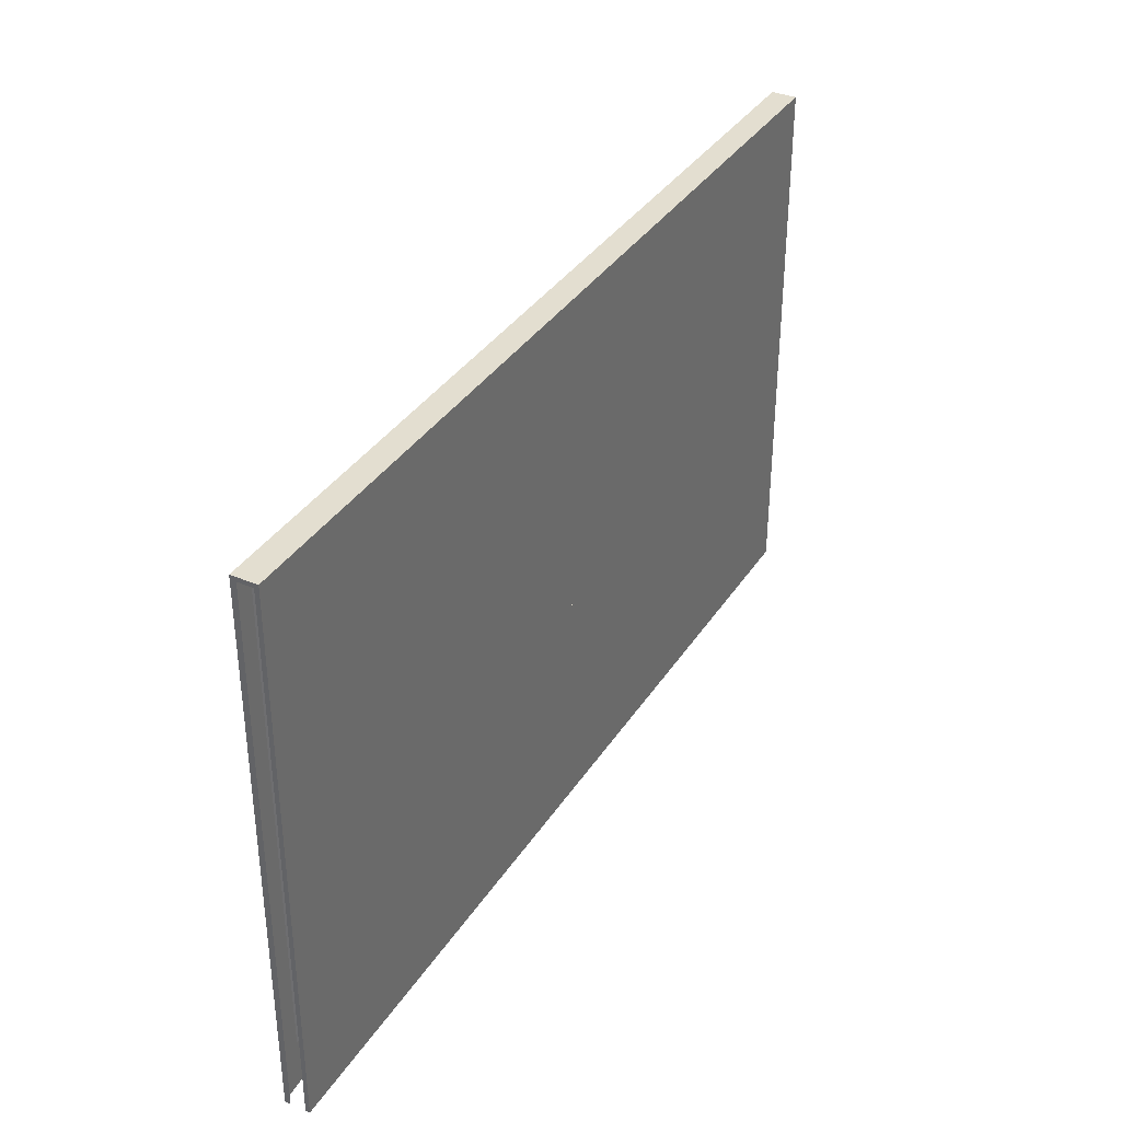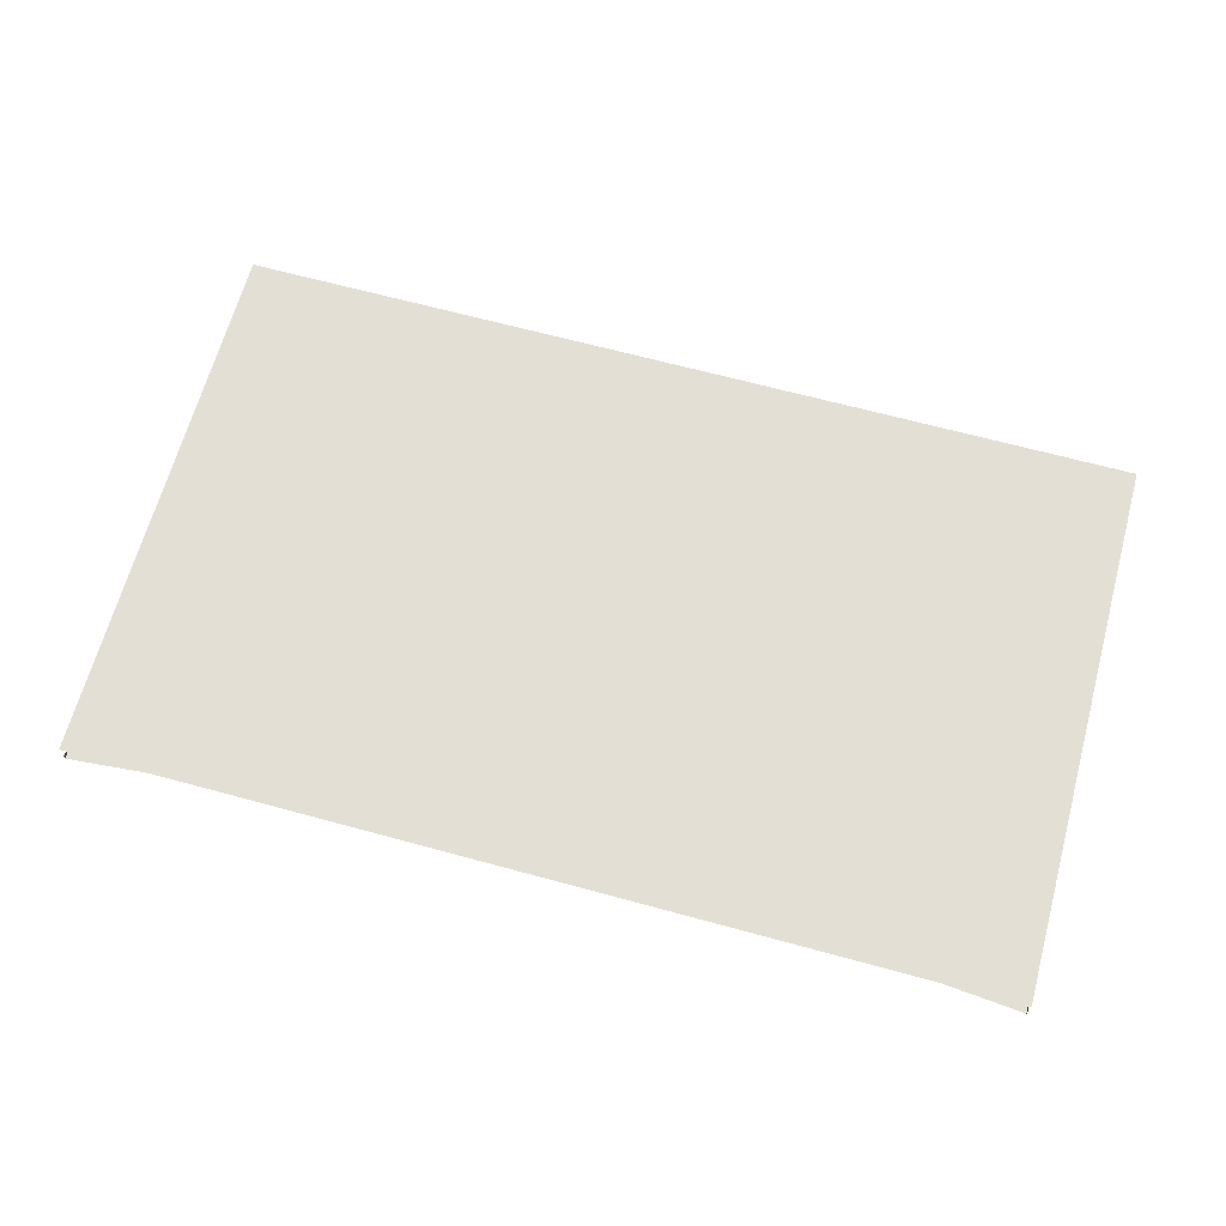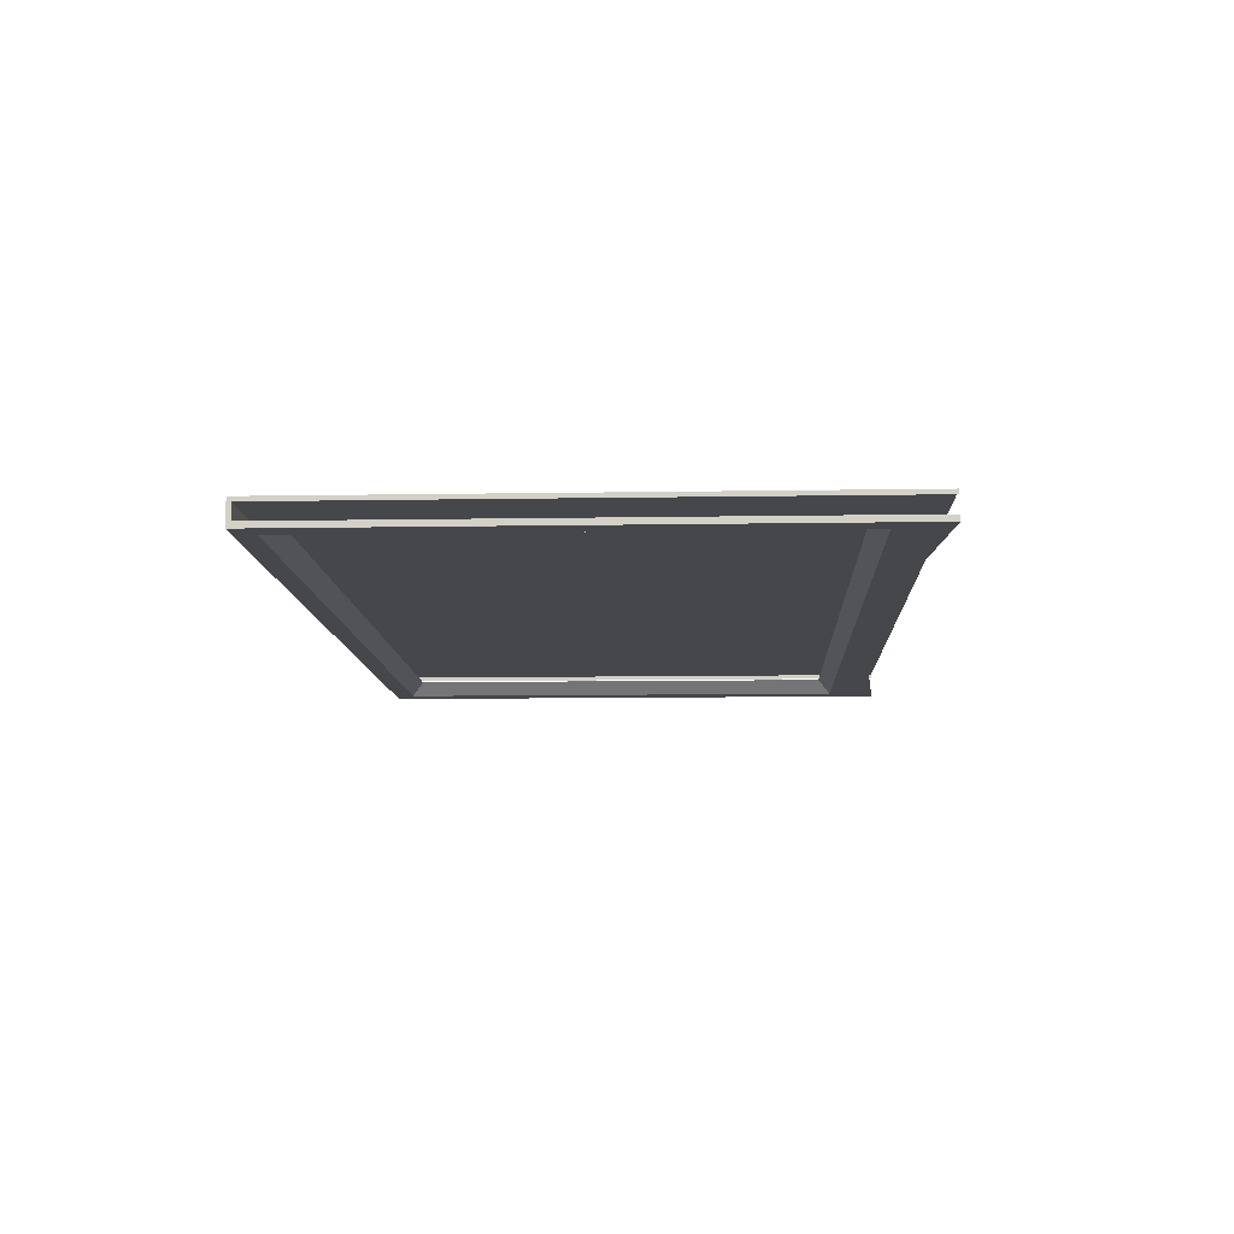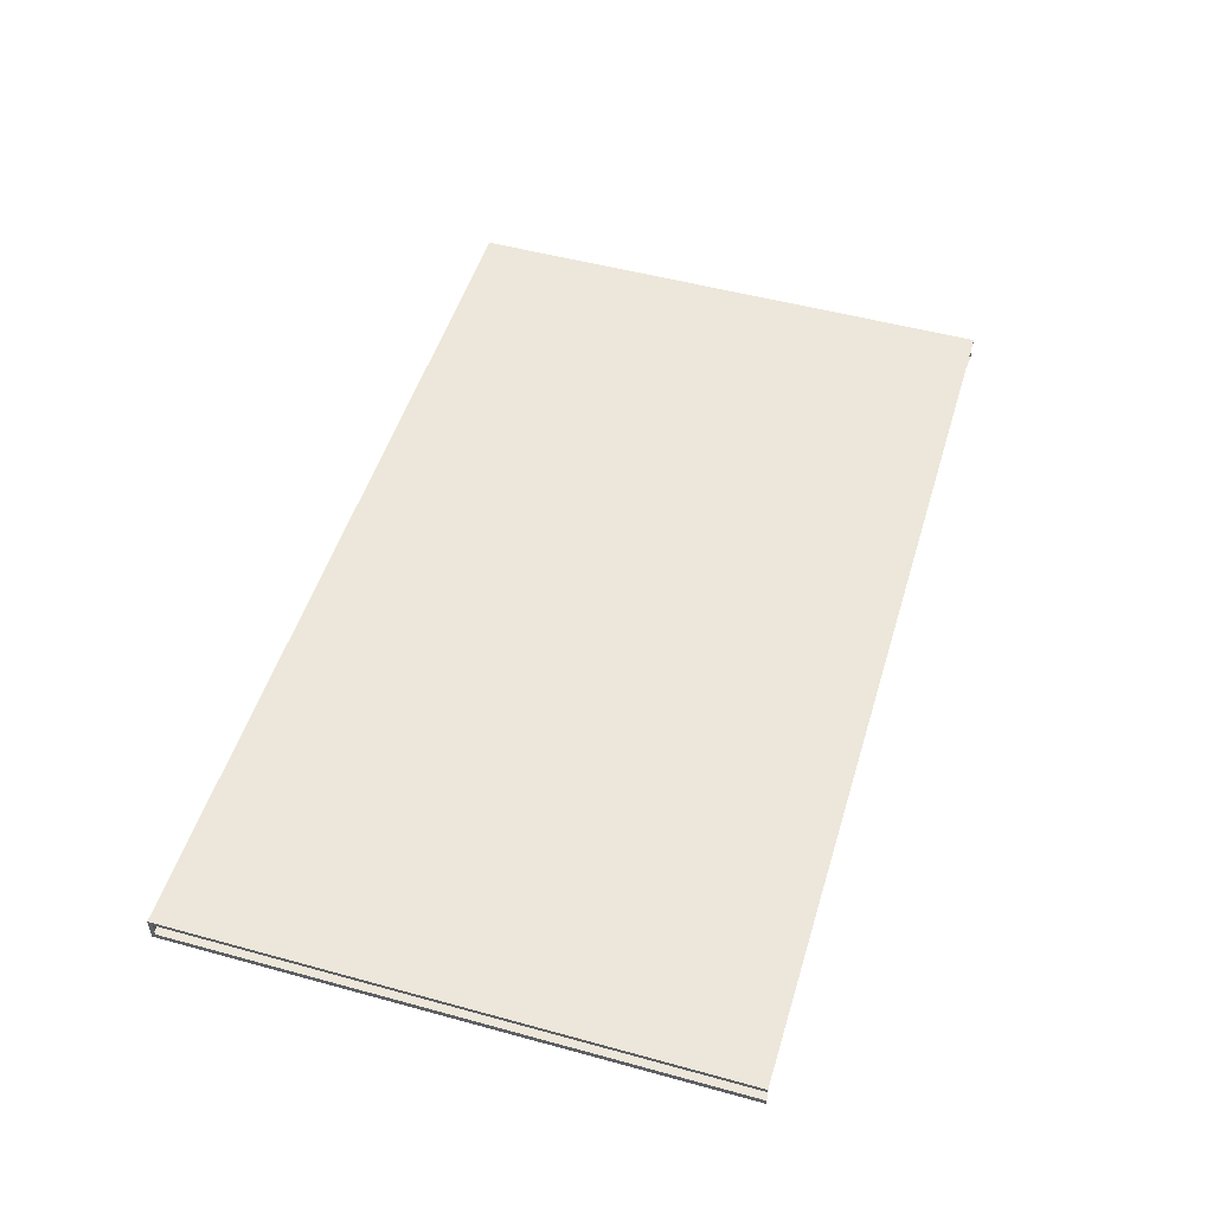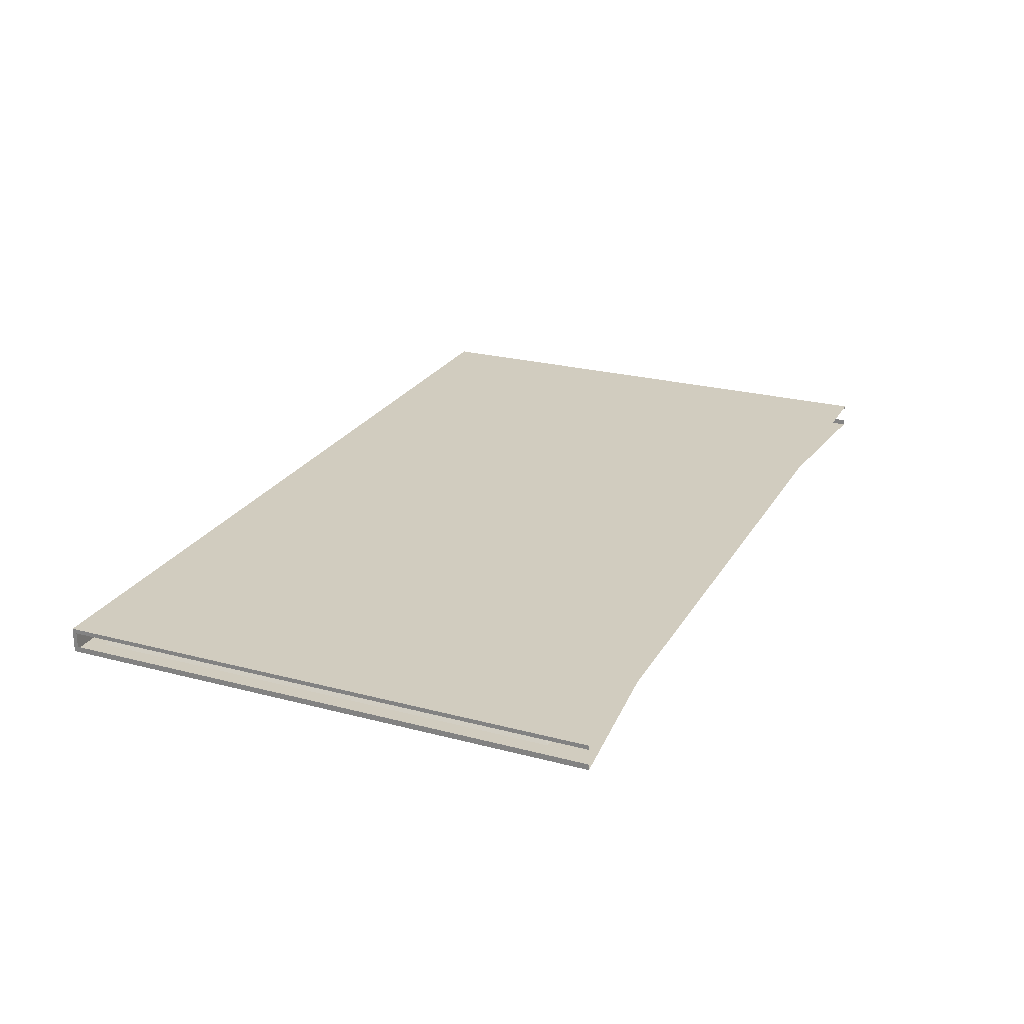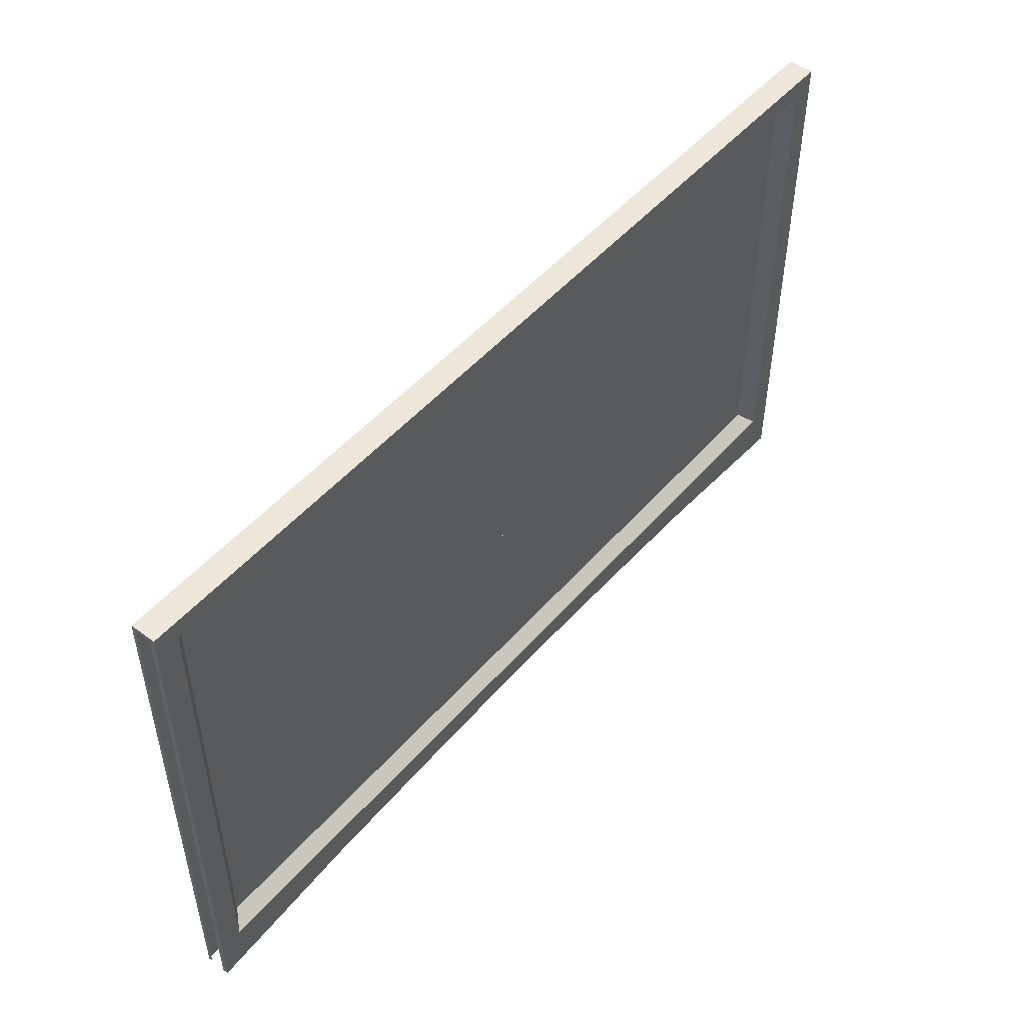
<metadata>
{"format":"obj","ext":"obj","renderer":"f3d","projection":"perspective","resolution":1024,"background":"white","views":[{"elev":35.9,"azim":118.7,"up":"+Z"},{"elev":66.3,"azim":-164.7,"up":"+Y"},{"elev":-10.2,"azim":92.5,"up":"+Y"},{"elev":50.6,"azim":106.7,"up":"+Y"},{"elev":24.1,"azim":113.6,"up":"+Y"},{"elev":50.0,"azim":-50.7,"up":"+Z"}]}
</metadata>
<code>
o MeshTelevision_28_0_GeomSubset_0
v 0.000749 -0.04019 0.05393
v -0.000749 -0.04019 0.05393
v 0.000749 -0.03869 0.05393
v -0.000749 -0.03869 0.05393
v 0.000749 -0.04019 0.05393
v -0.000749 -0.04019 0.05393
v 0.000749 -0.03869 0.05393
v -0.000749 -0.03869 0.05393
v 0.000749 -0.04019 0.05393
v -0.000749 -0.04019 0.05393
v 0.000749 -0.03869 0.05393
v -0.000749 -0.03869 0.05393
v 0.000749 -0.04019 0.05393
v -0.000749 -0.04019 0.05393
v 0.000749 -0.03869 0.05393
v -0.000749 -0.03869 0.05393
v 0.000749 -0.04019 0.05393
v -0.000749 -0.04019 0.05393
v 0.000749 -0.03869 0.05393
v -0.000749 -0.03869 0.05393
v 0.5035 -0.03944 0.4056
v -0.5035 -0.03944 -0.2501
v 0.5035 -0.06693 0.4056
v -0.5035 -0.06693 0.4056
v -0.5035 -0.03944 0.4056
v 0.5035 -0.03944 -0.2501
v -0.5035 -0.0818 -0.2501
v 0.5035 -0.0818 -0.2501
v -0.5035 -0.06693 -0.1972
v 0.5035 -0.06693 -0.1972
v 0.5035 -0.03944 -0.1972
v -0.5035 -0.03944 -0.1972
v 0.4775 -0.06693 0.3841
v 0.4775 -0.06693 -0.1428
v -0.4775 -0.06693 -0.1428
v -0.4775 -0.06693 0.3841
v 0.4629 -0.05151 0.3697
v 0.4629 -0.05151 -0.1284
v -0.4629 -0.05151 -0.1284
v -0.4629 -0.05151 0.3697
v 0.5035 -0.0818 -0.2358
v -0.5035 -0.0818 -0.2358
v -0.5035 -0.03944 -0.2358
v 0.5035 -0.03944 -0.2358
v 0.5035 -0.07934 -0.2215
v -0.5035 -0.07934 -0.2215
v -0.5035 -0.03944 -0.2215
v 0.5035 -0.03944 -0.2215
v 0.5035 -0.07358 -0.2072
v -0.5035 -0.07358 -0.2072
v -0.5035 -0.03944 -0.2072
v 0.5035 -0.03944 -0.2072
v -0.5035 -0.03944 -0.2728
v 0.5035 -0.03944 -0.2728
v -0.5035 -0.0818 -0.2728
v 0.5035 -0.0818 -0.2728
v 0.3222 -0.06693 -0.1814
v 0.3222 -0.07358 -0.1913
v 0.3222 -0.07934 -0.2056
v 0.3222 -0.0818 -0.2199
v 0.3222 -0.0818 -0.2343
v 0.3222 -0.0818 -0.2728
v 0.3222 -0.03944 -0.2728
v 0.3222 -0.03944 -0.2501
v 0.3222 -0.03944 -0.2358
v 0.3222 -0.03944 -0.2215
v 0.3222 -0.03944 -0.2072
v 0.3222 -0.03944 -0.1972
v 0.3222 -0.03944 0.4056
v 0.3222 -0.06693 0.4056
v 0.3222 -0.06693 0.3841
v 0.3222 -0.05151 0.3697
v 0.3222 -0.05151 -0.1284
v 0.3222 -0.06693 -0.1428
v 0.1611 -0.06693 -0.1752
v 0.1611 -0.07358 -0.1851
v 0.1611 -0.07934 -0.1994
v 0.1611 -0.0818 -0.2137
v 0.1611 -0.0818 -0.228
v 0.1611 -0.0818 -0.2728
v 0.1611 -0.03944 -0.2728
v 0.1611 -0.03944 -0.2501
v 0.1611 -0.03944 -0.2358
v 0.1611 -0.03944 -0.2215
v 0.1611 -0.03944 -0.2072
v 0.1611 -0.03944 -0.1972
v 0.1611 -0.03944 0.4056
v 0.1611 -0.06693 0.4056
v 0.1611 -0.06693 0.3841
v 0.1611 -0.05151 0.3697
v 0.1611 -0.05151 -0.1284
v 0.1611 -0.06693 -0.1428
v 0 -0.06693 -0.171
v 0 -0.07358 -0.181
v 0 -0.07934 -0.1953
v 0 -0.0818 -0.2096
v 0 -0.0818 -0.2239
v 0 -0.0818 -0.2728
v 0 -0.03944 -0.2728
v 0 -0.03944 -0.2501
v 0 -0.03944 -0.2358
v 0 -0.03944 -0.2215
v 0 -0.03944 -0.2072
v 0 -0.03944 -0.1972
v 0 -0.03944 0.4056
v 0 -0.06693 0.4056
v 0 -0.06693 0.3841
v 0 -0.05151 0.3697
v 0 -0.05151 -0.1284
v 0 -0.06693 -0.1428
v -0.1611 -0.06693 -0.1752
v -0.1611 -0.07358 -0.1851
v -0.1611 -0.07934 -0.1994
v -0.1611 -0.0818 -0.2137
v -0.1611 -0.0818 -0.228
v -0.1611 -0.0818 -0.2728
v -0.1611 -0.03944 -0.2728
v -0.1611 -0.03944 -0.2501
v -0.1611 -0.03944 -0.2358
v -0.1611 -0.03944 -0.2215
v -0.1611 -0.03944 -0.2072
v -0.1611 -0.03944 -0.1972
v -0.1611 -0.03944 0.4056
v -0.1611 -0.06693 0.4056
v -0.1611 -0.06693 0.3841
v -0.1611 -0.05151 0.3697
v -0.1611 -0.05151 -0.1284
v -0.1611 -0.06693 -0.1428
v -0.3222 -0.06693 -0.1814
v -0.3222 -0.07358 -0.1913
v -0.3222 -0.07934 -0.2056
v -0.3222 -0.0818 -0.2199
v -0.3222 -0.0818 -0.2343
v -0.3222 -0.0818 -0.2728
v -0.3222 -0.03944 -0.2728
v -0.3222 -0.03944 -0.2501
v -0.3222 -0.03944 -0.2358
v -0.3222 -0.03944 -0.2215
v -0.3222 -0.03944 -0.2072
v -0.3222 -0.03944 -0.1972
v -0.3222 -0.03944 0.4056
v -0.3222 -0.06693 0.4056
v -0.3222 -0.06693 0.3841
v -0.3222 -0.05151 0.3697
v -0.3222 -0.05151 -0.1284
v -0.3222 -0.06693 -0.1428
v 0.5035 -0.06065 -0.1972
v 0.5035 -0.04412 -0.1972
v 0.5035 -0.04412 -0.2072
v 0.5035 -0.06065 -0.2072
v 0.5035 -0.06065 0.4009
v 0.5035 -0.04412 0.4009
v 0.5035 -0.04412 -0.2358
v 0.5035 -0.06065 -0.2358
v 0.5035 -0.04412 -0.2501
v 0.5035 -0.06065 -0.2501
v 0.5035 -0.04412 -0.2215
v 0.5035 -0.06065 -0.2215
v 0.5035 -0.04412 -0.2681
v 0.5035 -0.06065 -0.2681
v -0.5035 -0.04412 -0.2072
v -0.5035 -0.04412 -0.1972
v -0.5035 -0.06063 -0.1972
v -0.5035 -0.06063 -0.2072
v -0.5035 -0.04412 0.4009
v -0.5035 -0.06063 0.4009
v -0.5035 -0.04412 -0.2501
v -0.5035 -0.04412 -0.2358
v -0.5035 -0.06063 -0.2358
v -0.5035 -0.06063 -0.2501
v -0.5035 -0.04412 -0.2215
v -0.5035 -0.06063 -0.2215
v -0.5035 -0.06063 -0.2681
v -0.5035 -0.04412 -0.2681
v 0.5148 -0.05596 -0.1972
v 0.5148 -0.04881 -0.1972
v 0.5148 -0.04881 -0.2072
v 0.5148 -0.05596 -0.2072
v 0.5148 -0.05596 0.3962
v 0.5148 -0.04881 0.3962
v 0.5148 -0.04881 -0.2358
v 0.5148 -0.05596 -0.2358
v 0.5148 -0.04881 -0.2501
v 0.5148 -0.05596 -0.2501
v 0.5148 -0.04881 -0.2215
v 0.5148 -0.05596 -0.2215
v 0.5148 -0.04881 -0.2634
v 0.5148 -0.05596 -0.2634
v -0.5148 -0.04881 -0.2072
v -0.5148 -0.04881 -0.1972
v -0.5148 -0.05595 -0.1972
v -0.5148 -0.05595 -0.2072
v -0.5148 -0.04881 0.3962
v -0.5148 -0.05595 0.3962
v -0.5148 -0.04881 -0.2501
v -0.5148 -0.04881 -0.2358
v -0.5148 -0.05595 -0.2358
v -0.5148 -0.05595 -0.2501
v -0.5148 -0.04881 -0.2215
v -0.5148 -0.05595 -0.2215
v -0.5148 -0.05595 -0.2634
v -0.5148 -0.04881 -0.2634
f 1 2 4 3
f 142 24 25 141
f 141 25 32 140
f 23 30 34 33
f 146 129 29 35
f 29 24 36 35
f 24 142 143 36
f 33 34 38 37
f 146 35 39 145
f 35 36 40 39
f 36 143 144 40
f 21 69 68 31
f 23 70 69 21
f 71 70 23 33
f 72 71 33 37
f 34 74 73 38
f 30 57 74 34
f 69 87 86 68
f 70 88 87 69
f 89 88 70 71
f 90 89 71 72
f 74 92 91 73
f 74 57 75 92
f 87 105 104 86
f 88 106 105 87
f 107 106 88 89
f 108 107 89 90
f 92 110 109 91
f 92 75 93 110
f 105 123 122 104
f 106 124 123 105
f 125 124 106 107
f 126 125 107 108
f 110 128 127 109
f 110 93 111 128
f 123 141 140 122
f 124 142 141 123
f 143 142 124 125
f 144 143 125 126
f 128 146 145 127
f 128 111 129 146
f 23 21 152 151
f 21 31 148 152
f 30 23 151 147
f 32 25 165 162
f 25 24 166 165
f 24 29 163 166

</code>
